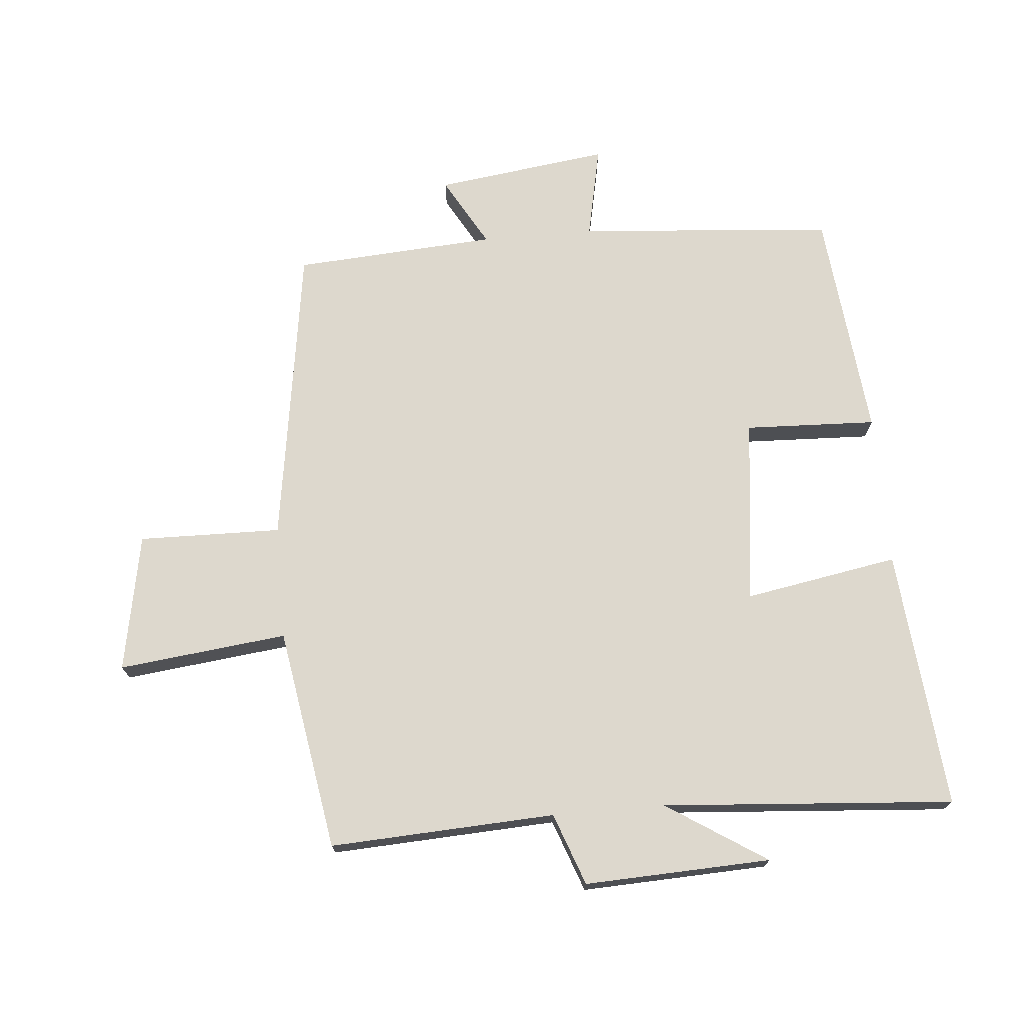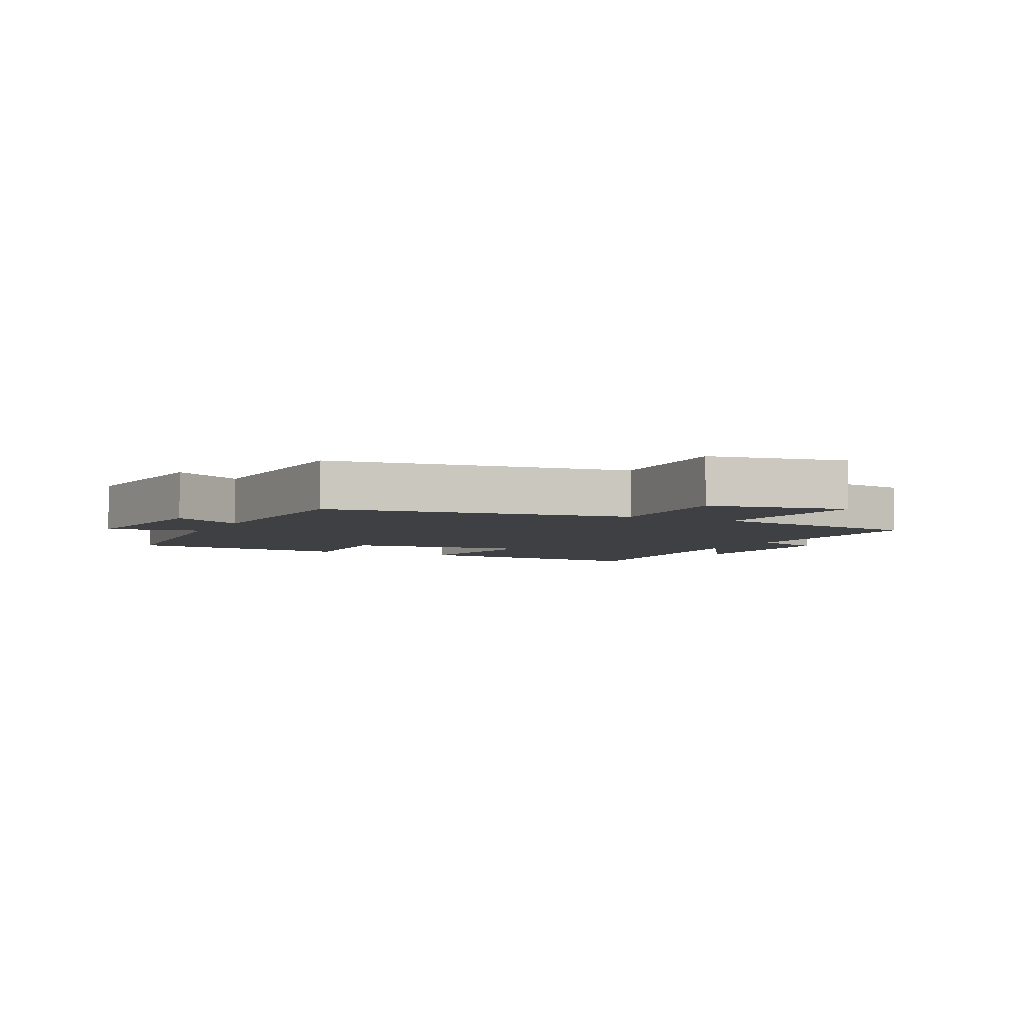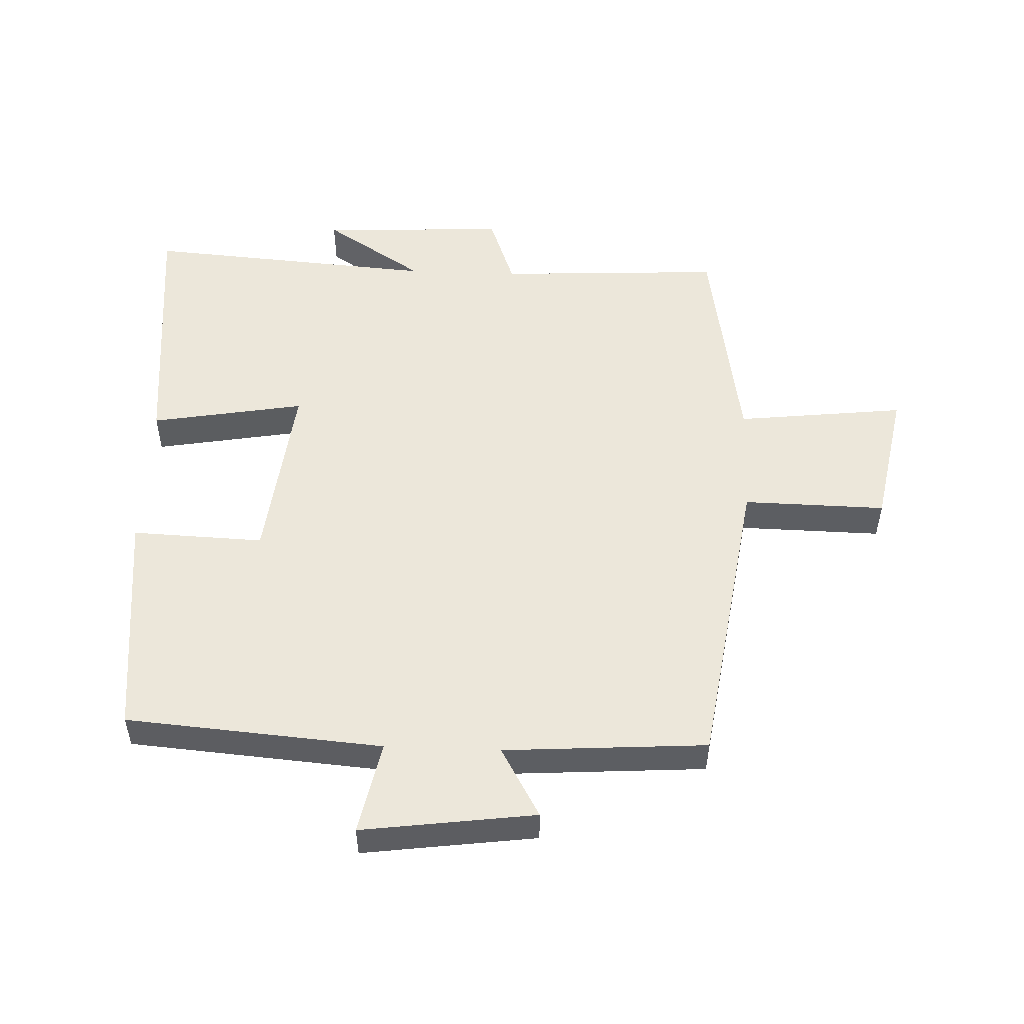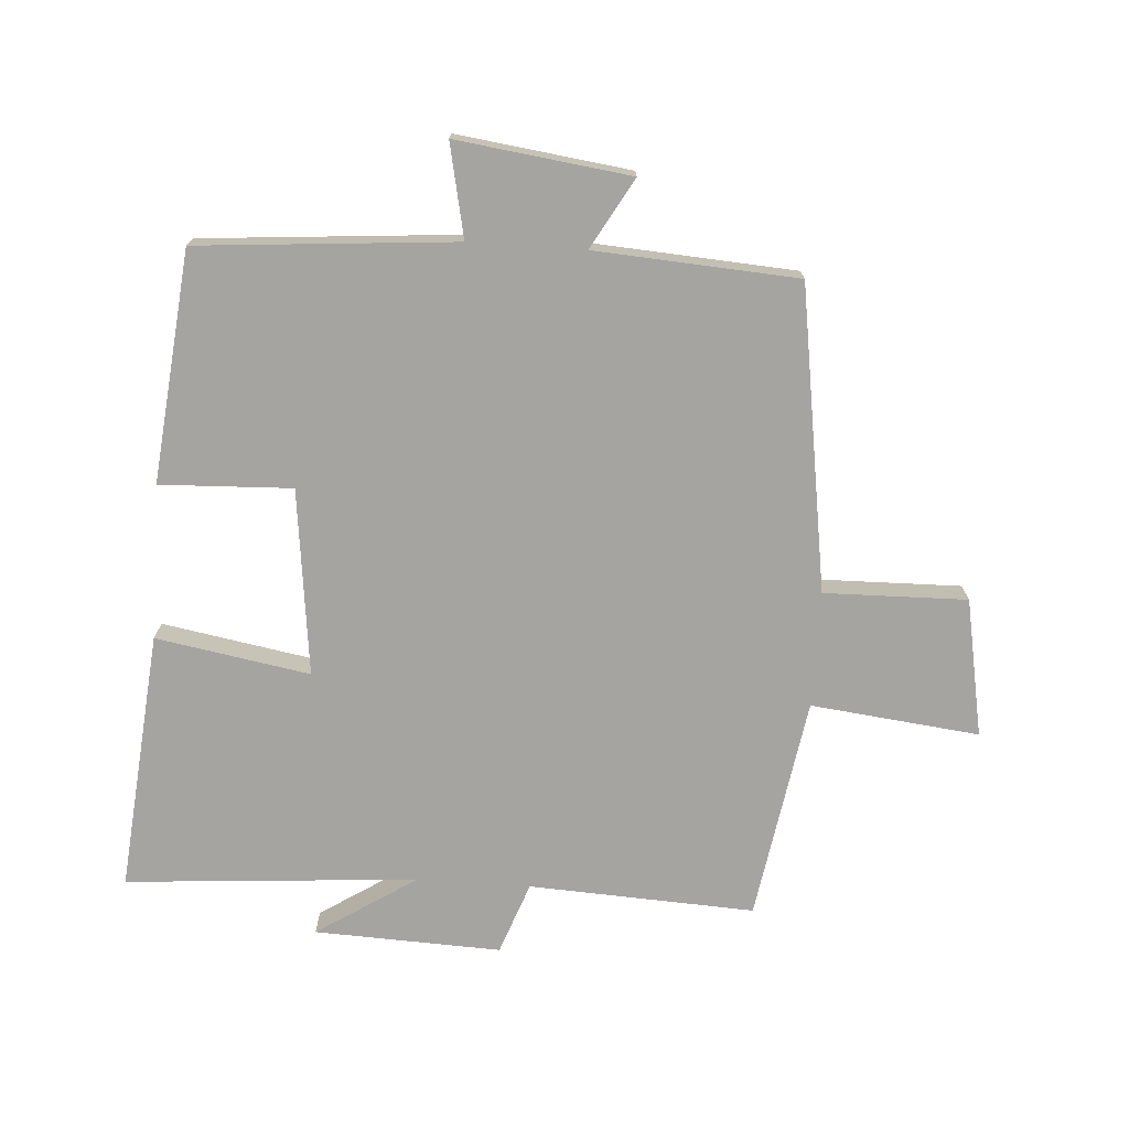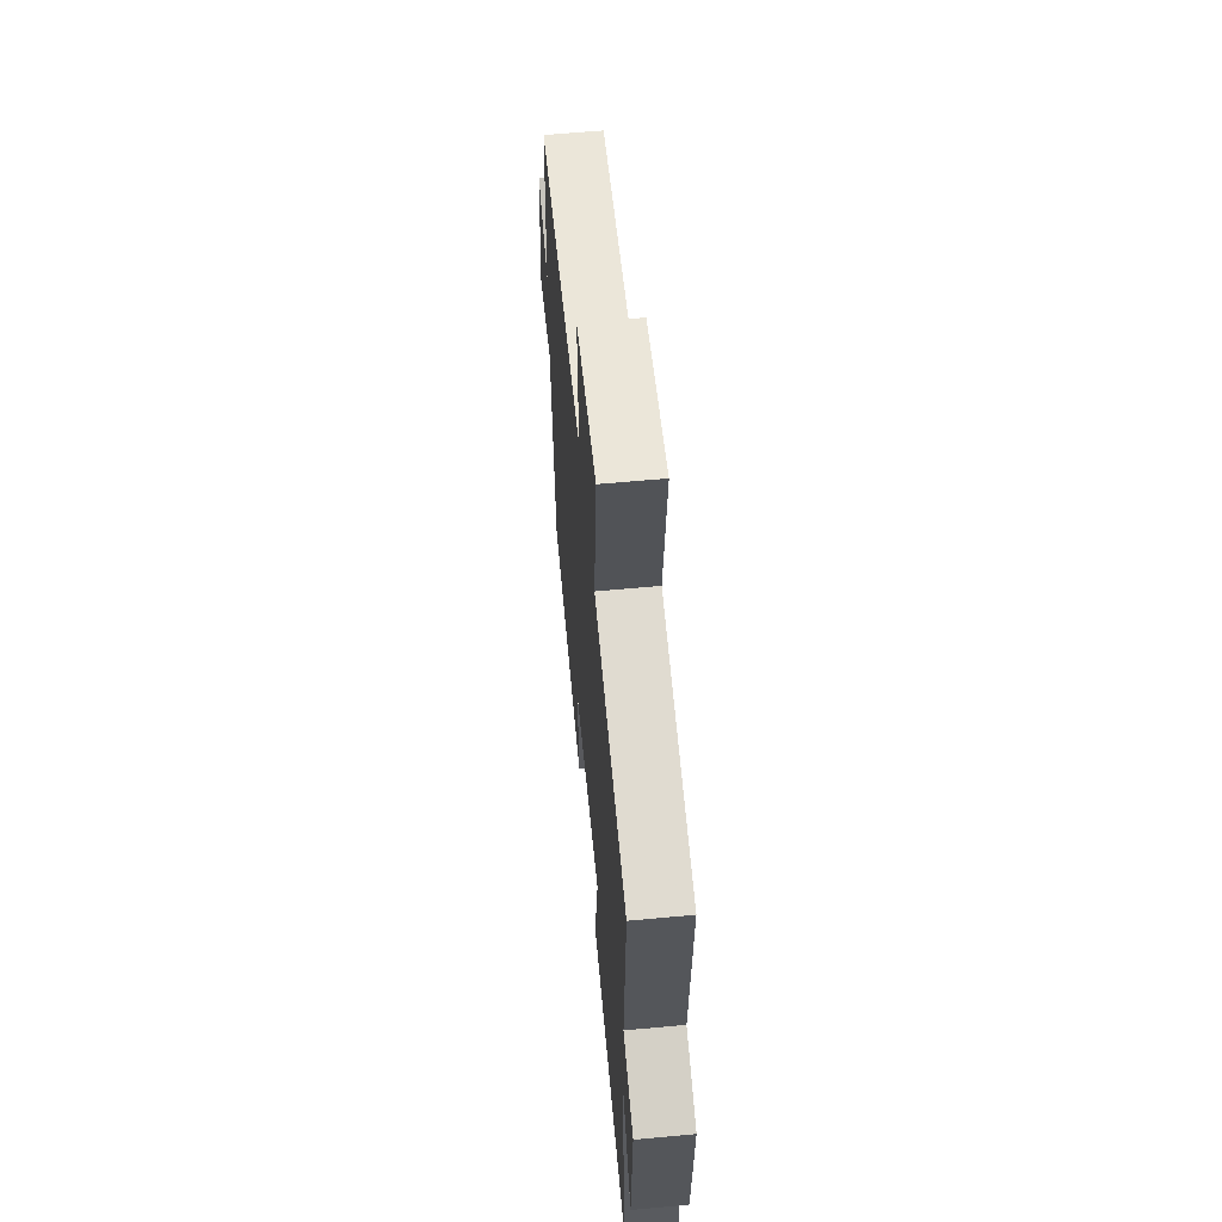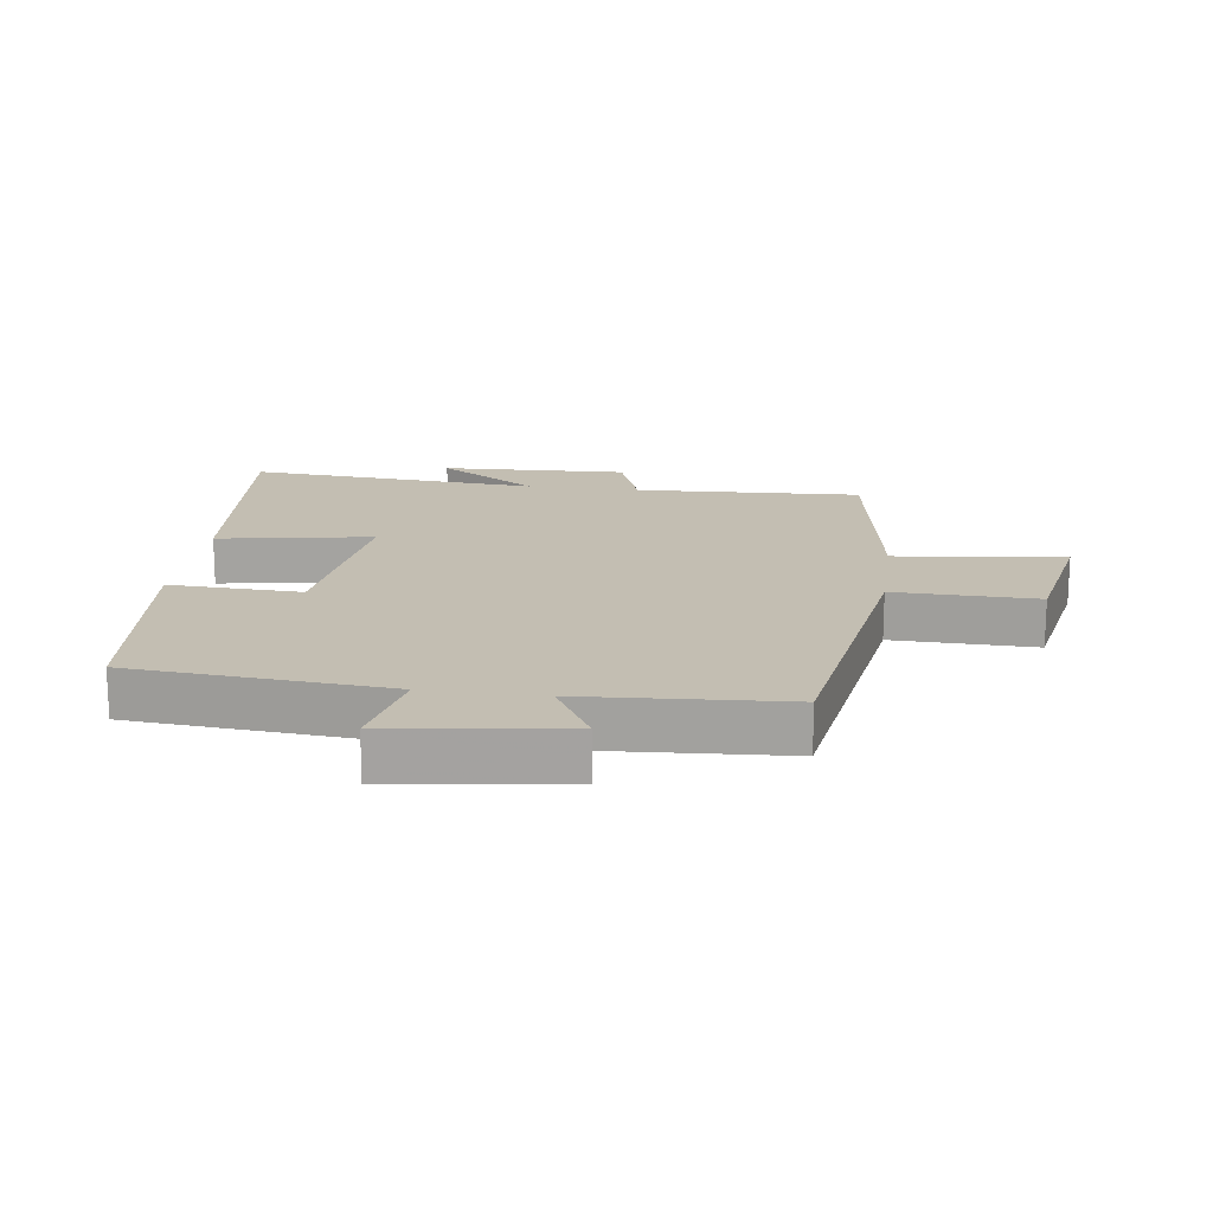
<metadata>
{"format":"obj","ext":"obj","renderer":"f3d","projection":"perspective","resolution":1024,"background":"white","views":[{"elev":72.3,"azim":85.0,"up":"+Y"},{"elev":-4.6,"azim":-26.1,"up":"+Y"},{"elev":52.2,"azim":-87.8,"up":"+Y"},{"elev":-73.4,"azim":-93.8,"up":"+Y"},{"elev":61.1,"azim":84.6,"up":"+Z"},{"elev":17.3,"azim":-82.2,"up":"+Y"}]}
</metadata>
<code>
v 0.534 0.07 -0.538
v 0.13 0.07 -0.5
v 0.172 0.07 -0.261
v -0.118 0.07 -0.295
v -0.11 0.07 -0.5
v -0.468 0.07 -0.463
v -0.5 0.07 -0.064
v -0.645 0.07 -0.094
v -0.609 0.07 0.176
v -0.5 0.07 0.114
v -0.479 0.07 0.429
v -0.008 0.07 0.5
v -0.012 0.07 0.722
v 0.202 0.07 0.762
v 0.172 0.07 0.5
v 0.518 0.07 0.443
v 0.5 0.07 0.092
v 0.612 0.07 0.051
v 0.6 0.07 -0.239
v 0.5 0.07 -0.084
v 0.534 0 -0.538
v 0.13 0 -0.5
v 0.172 0 -0.261
v -0.118 0 -0.295
v -0.11 0 -0.5
v -0.468 0 -0.463
v -0.5 0 -0.064
v -0.645 0 -0.094
v -0.609 0 0.176
v -0.5 0 0.114
v -0.479 0 0.429
v -0.008 0 0.5
v -0.012 0 0.722
v 0.202 0 0.762
v 0.172 0 0.5
v 0.518 0 0.443
v 0.5 0 0.092
v 0.612 0 0.051
v 0.6 0 -0.239
v 0.5 0 -0.084
f 17 18 19 20
f 15 16 17
f 15 17 20
f 12 13 14 15
f 10 11 12 15
f 10 15 20
f 7 8 9 10
f 4 5 6 7
f 3 4 7 10
f 20 1 2 3
f 3 10 20
f 40 39 38 37
f 37 36 35
f 40 37 35
f 35 34 33 32
f 35 32 31 30
f 40 35 30
f 30 29 28 27
f 27 26 25 24
f 30 27 24 23
f 23 22 21 40
f 40 30 23
f 1 21 22 2
f 2 22 23 3
f 3 23 24 4
f 4 24 25 5
f 5 25 26 6
f 6 26 27 7
f 7 27 28 8
f 8 28 29 9
f 9 29 30 10
f 10 30 31 11
f 11 31 32 12
f 12 32 33 13
f 13 33 34 14
f 14 34 35 15
f 15 35 36 16
f 16 36 37 17
f 17 37 38 18
f 18 38 39 19
f 19 39 40 20
f 20 40 21 1

</code>
